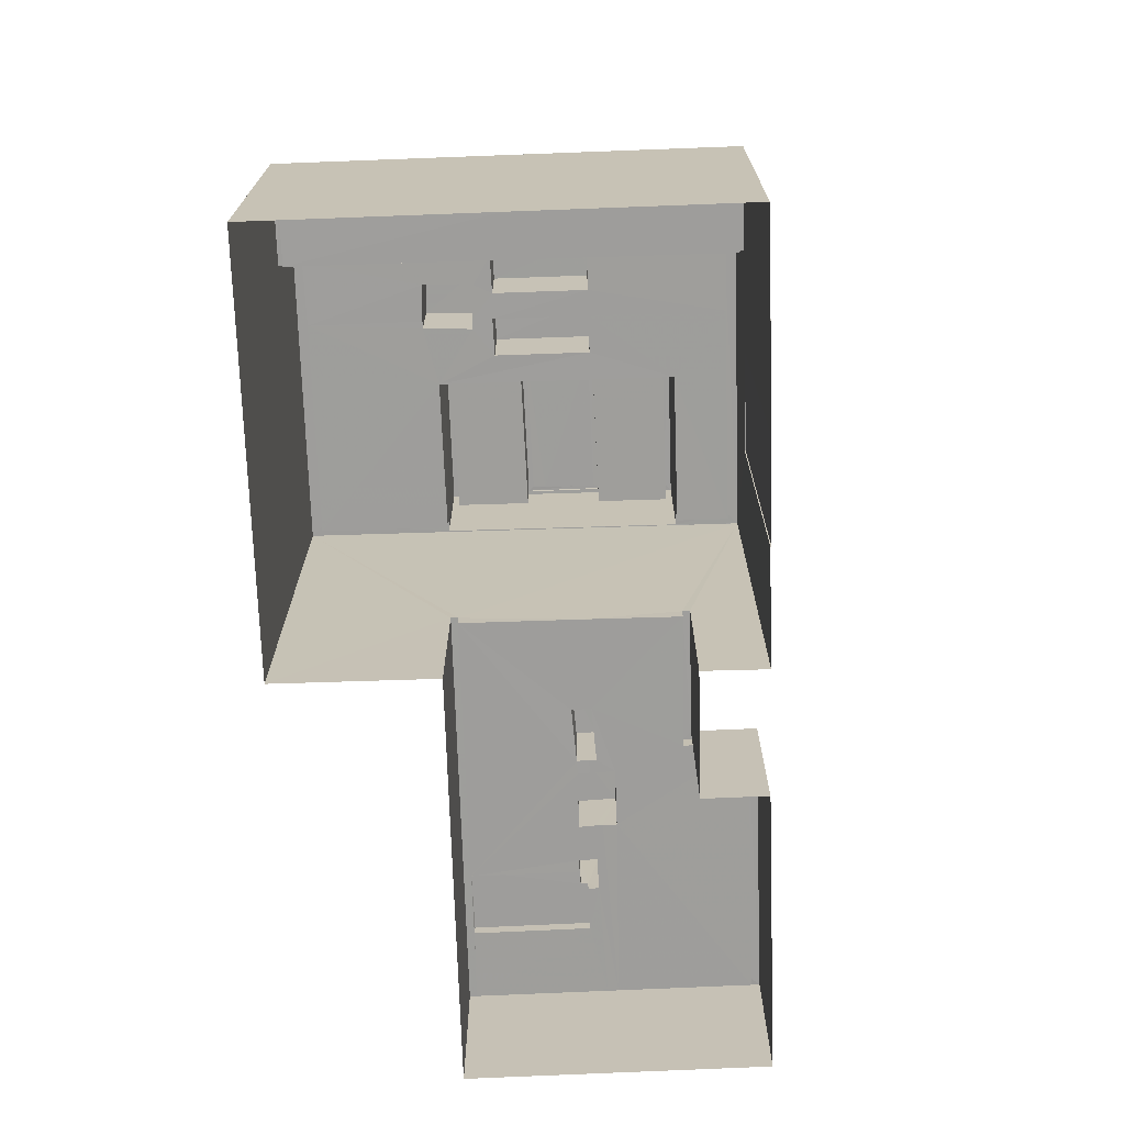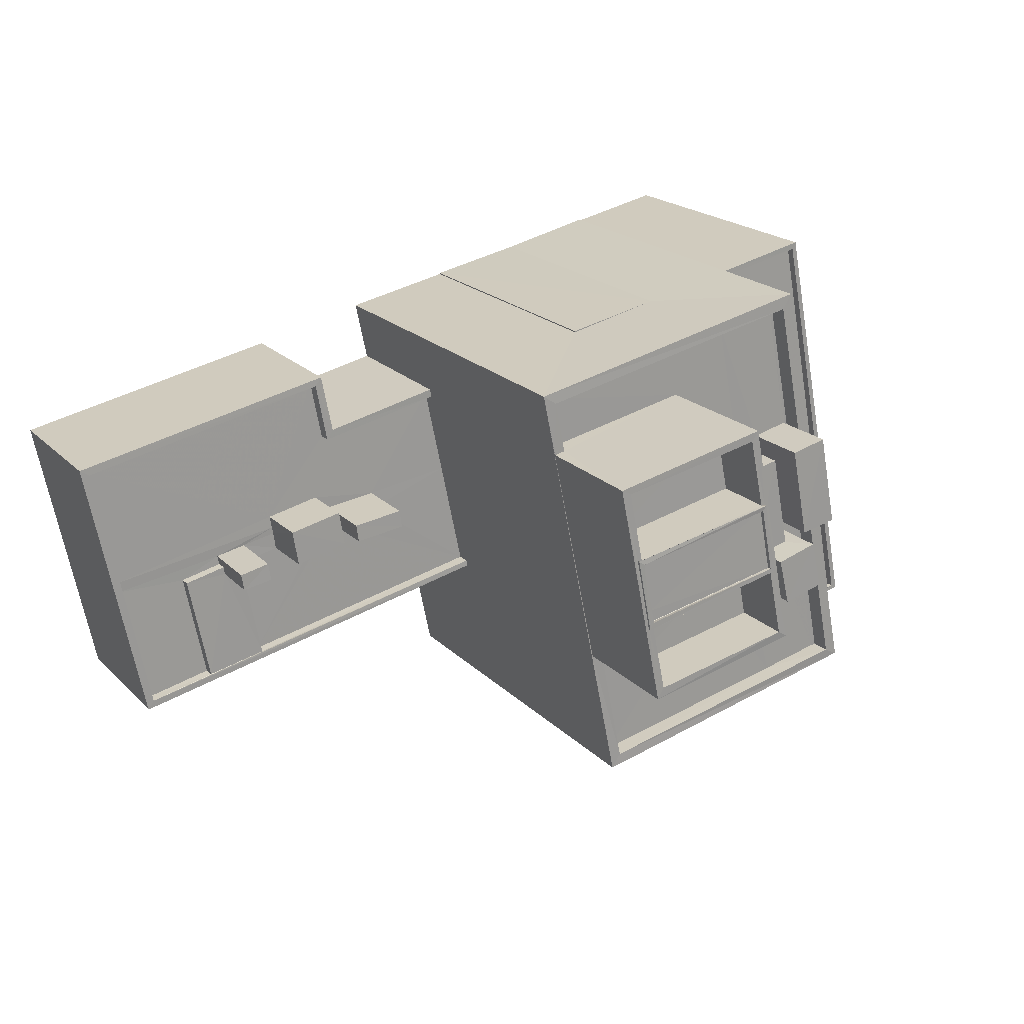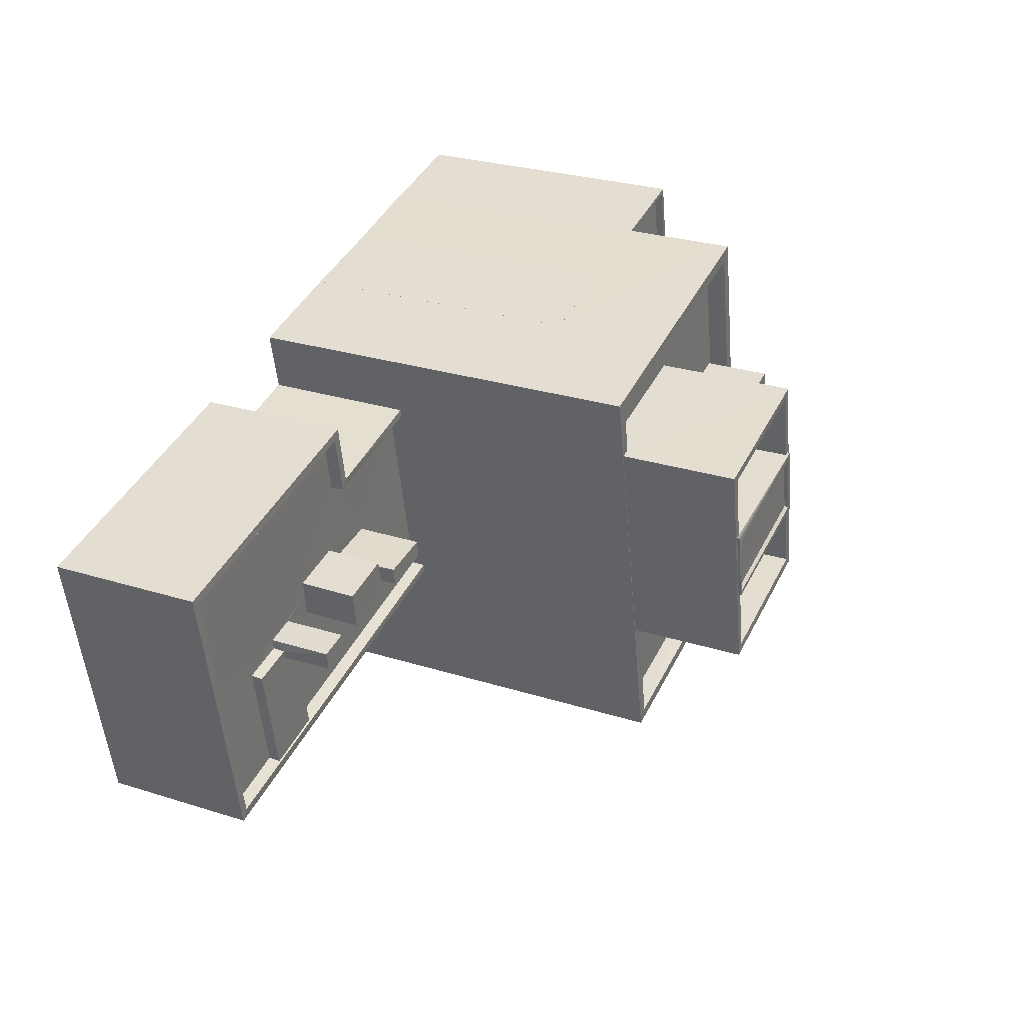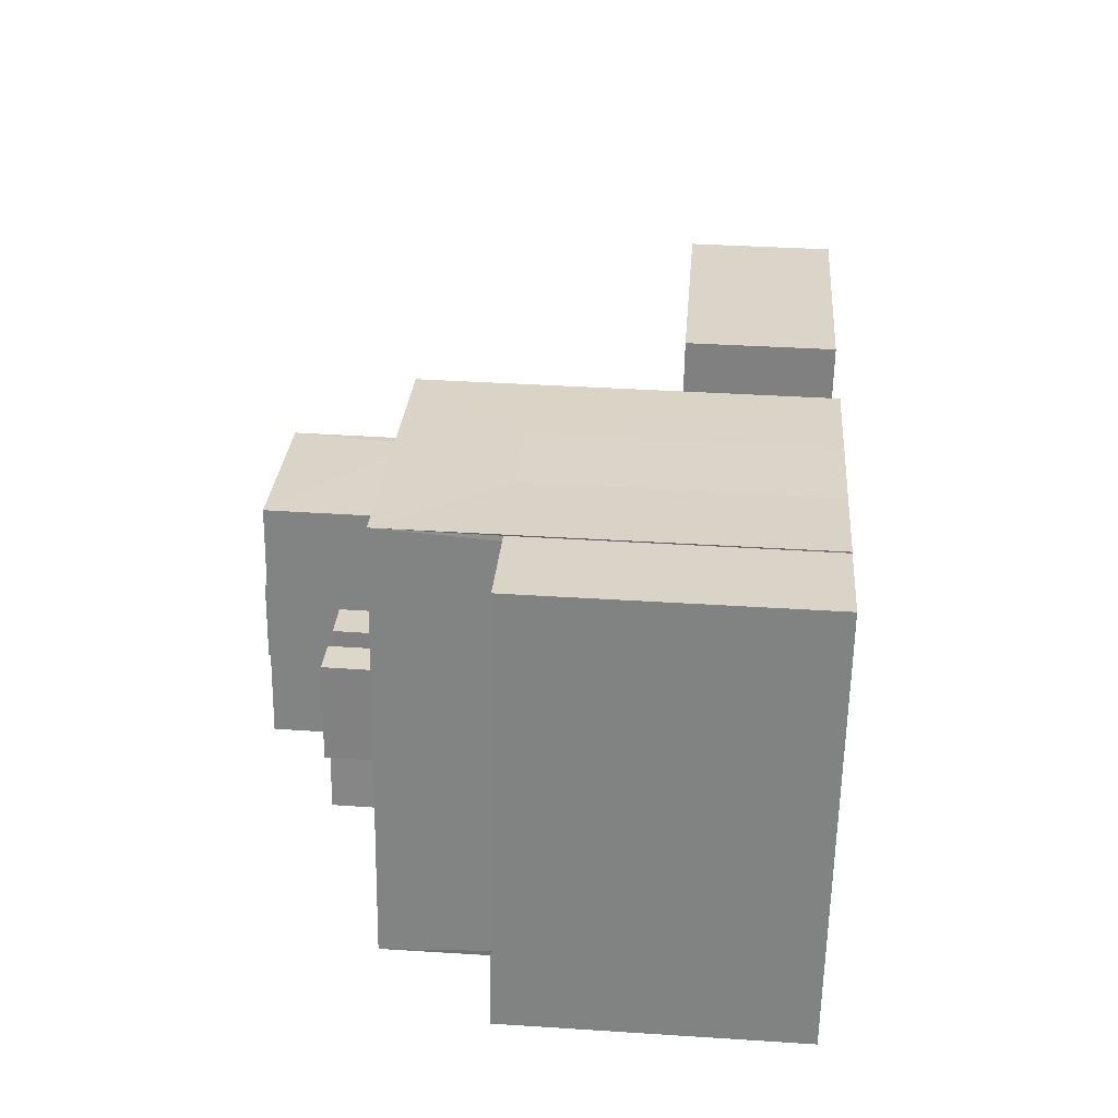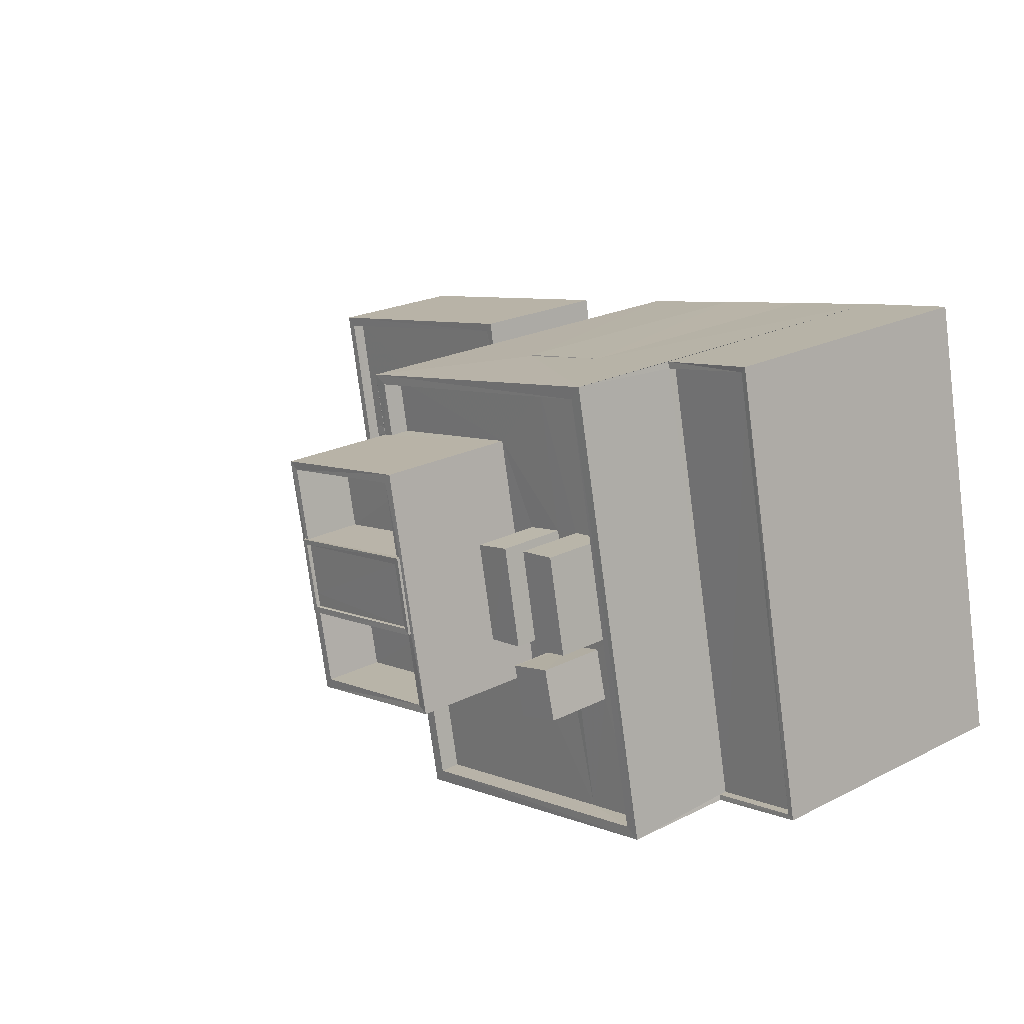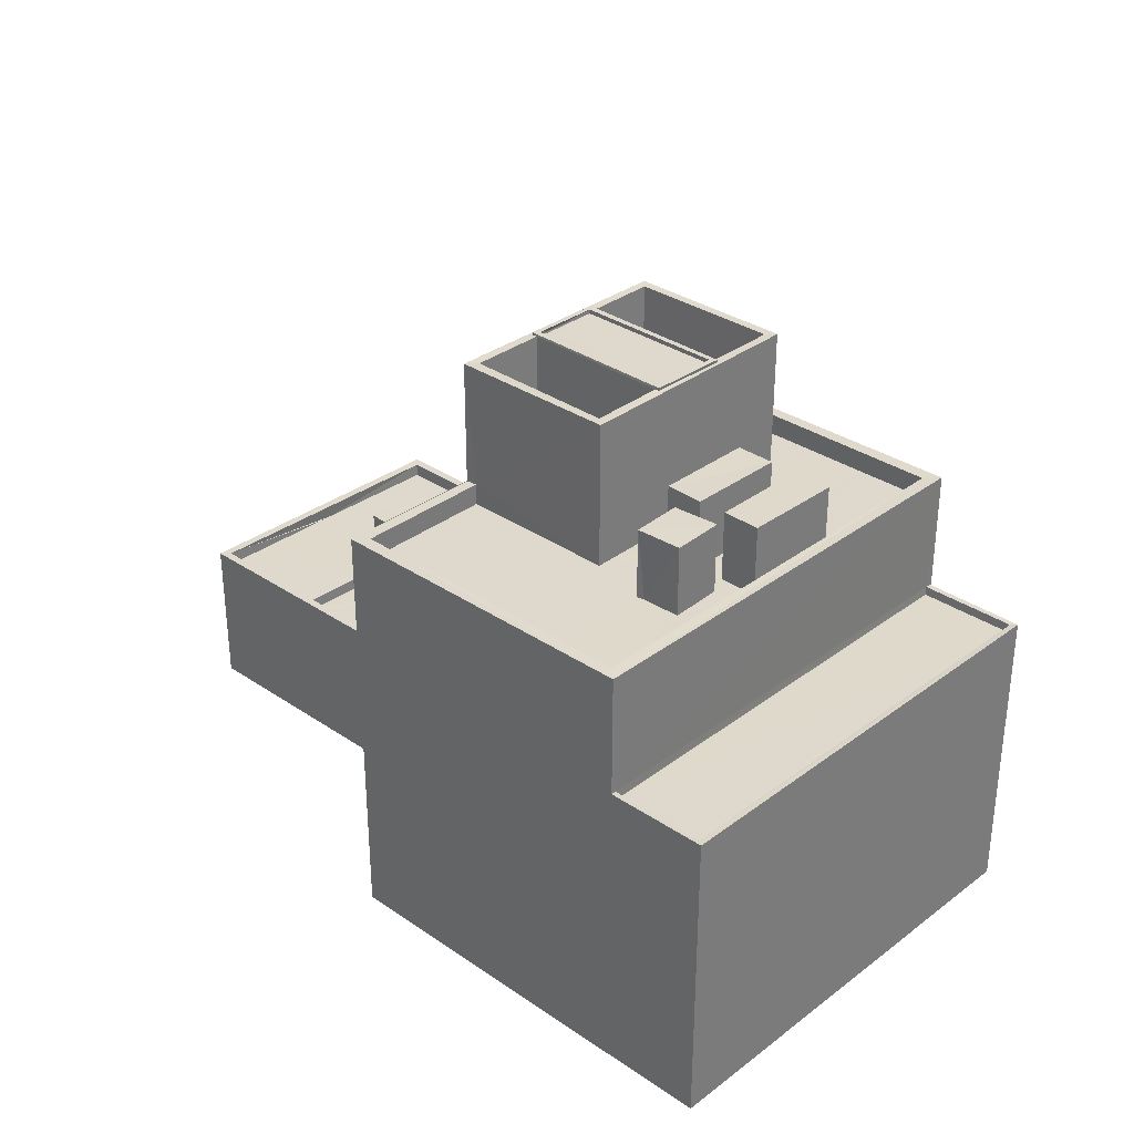
<metadata>
{"format":"obj","ext":"obj","renderer":"f3d","projection":"perspective","resolution":1024,"background":"white","views":[{"elev":-70.7,"azim":103.6,"up":"+Z"},{"elev":20.8,"azim":-31.2,"up":"+Y"},{"elev":28.2,"azim":-64.7,"up":"+Y"},{"elev":40.3,"azim":94.5,"up":"+Y"},{"elev":22.3,"azim":48.9,"up":"+Y"},{"elev":32.1,"azim":55.3,"up":"+Z"}]}
</metadata>
<code>
v 1.238e+05 7.853e+05 18.92
v 1.238e+05 7.853e+05 18.92
v 1.238e+05 7.853e+05 18.92
v 1.238e+05 7.853e+05 18.92
v 1.238e+05 7.853e+05 18.92
v 1.238e+05 7.853e+05 18.92
v 1.238e+05 7.853e+05 18.92
v 1.238e+05 7.853e+05 18.92
v 1.238e+05 7.853e+05 18.92
v 1.238e+05 7.853e+05 18.92
v 1.238e+05 7.853e+05 18.92
v 1.238e+05 7.853e+05 18.92
v 1.238e+05 7.853e+05 18.92
v 1.238e+05 7.853e+05 18.92
v 1.238e+05 7.853e+05 18.92
v 1.238e+05 7.853e+05 18.92
v 1.238e+05 7.853e+05 18.92
v 1.238e+05 7.853e+05 27.72
v 1.238e+05 7.853e+05 27.72
v 1.238e+05 7.853e+05 27.72
v 1.238e+05 7.853e+05 27.72
v 1.238e+05 7.853e+05 27.72
v 1.238e+05 7.853e+05 27.72
v 1.238e+05 7.853e+05 27.03
v 1.238e+05 7.853e+05 27.03
v 1.238e+05 7.853e+05 27.03
v 1.238e+05 7.853e+05 27.03
v 1.238e+05 7.853e+05 27.03
v 1.238e+05 7.853e+05 27.03
v 1.238e+05 7.853e+05 27.03
v 1.238e+05 7.853e+05 27.03
v 1.238e+05 7.853e+05 27.03
v 1.238e+05 7.853e+05 27.03
v 1.238e+05 7.853e+05 27.03
v 1.238e+05 7.853e+05 27.03
v 1.238e+05 7.853e+05 27.03
v 1.238e+05 7.853e+05 27.03
v 1.238e+05 7.853e+05 27.03
v 1.238e+05 7.853e+05 27.03
v 1.238e+05 7.853e+05 27.03
v 1.238e+05 7.853e+05 27.03
v 1.238e+05 7.853e+05 27.03
v 1.238e+05 7.853e+05 27.03
v 1.238e+05 7.853e+05 27.03
v 1.238e+05 7.853e+05 27.03
v 1.238e+05 7.853e+05 27.03
v 1.238e+05 7.853e+05 27.03
v 1.238e+05 7.853e+05 27.03
v 1.238e+05 7.853e+05 27.03
v 1.238e+05 7.853e+05 27.03
v 1.238e+05 7.853e+05 27.03
v 1.238e+05 7.853e+05 27.03
v 1.238e+05 7.853e+05 27.83
v 1.238e+05 7.853e+05 27.84
v 1.238e+05 7.853e+05 27.83
v 1.238e+05 7.853e+05 27.83
v 1.238e+05 7.853e+05 27.83
v 1.238e+05 7.853e+05 27.83
v 1.238e+05 7.853e+05 27.83
v 1.238e+05 7.853e+05 27.83
v 1.238e+05 7.853e+05 27.84
v 1.238e+05 7.853e+05 27.83
v 1.238e+05 7.853e+05 27.83
v 1.238e+05 7.853e+05 27.83
v 1.238e+05 7.853e+05 30.71
v 1.238e+05 7.853e+05 30.71
v 1.238e+05 7.853e+05 30.71
v 1.238e+05 7.853e+05 30.71
v 1.238e+05 7.853e+05 30.98
v 1.238e+05 7.853e+05 30.98
v 1.238e+05 7.853e+05 30.98
v 1.238e+05 7.853e+05 30.98
v 1.238e+05 7.853e+05 30.46
v 1.238e+05 7.853e+05 30.46
v 1.238e+05 7.853e+05 30.46
v 1.238e+05 7.853e+05 30.46
v 1.238e+05 7.853e+05 43.03
v 1.238e+05 7.853e+05 43.03
v 1.238e+05 7.853e+05 43.03
v 1.238e+05 7.853e+05 43.03
v 1.238e+05 7.853e+05 41.83
v 1.238e+05 7.853e+05 41.83
v 1.238e+05 7.853e+05 41.83
v 1.238e+05 7.853e+05 41.83
v 1.238e+05 7.853e+05 41.83
v 1.238e+05 7.853e+05 41.83
v 1.238e+05 7.853e+05 41.83
v 1.238e+05 7.853e+05 41.83
v 1.238e+05 7.853e+05 41.83
v 1.238e+05 7.853e+05 41.84
v 1.238e+05 7.853e+05 41.84
v 1.238e+05 7.853e+05 41.84
v 1.238e+05 7.853e+05 41.84
v 1.238e+05 7.853e+05 41.84
v 1.238e+05 7.853e+05 41.83
v 1.238e+05 7.853e+05 41.84
v 1.238e+05 7.853e+05 41.83
v 1.238e+05 7.853e+05 41.83
v 1.238e+05 7.853e+05 41.83
v 1.238e+05 7.853e+05 41.84
v 1.238e+05 7.853e+05 41.84
v 1.238e+05 7.853e+05 41.84
v 1.238e+05 7.853e+05 41.83
v 1.238e+05 7.853e+05 41.83
v 1.238e+05 7.853e+05 41.84
v 1.238e+05 7.853e+05 41.83
v 1.238e+05 7.853e+05 43.03
v 1.238e+05 7.853e+05 43.03
v 1.238e+05 7.853e+05 43.04
v 1.238e+05 7.853e+05 43.04
v 1.238e+05 7.853e+05 43.04
v 1.238e+05 7.853e+05 43.04
v 1.238e+05 7.853e+05 43.04
v 1.238e+05 7.853e+05 43.04
v 1.238e+05 7.853e+05 36.18
v 1.238e+05 7.853e+05 36.18
v 1.238e+05 7.853e+05 36.18
v 1.238e+05 7.853e+05 35.68
v 1.238e+05 7.853e+05 35.68
v 1.238e+05 7.853e+05 35.68
v 1.238e+05 7.853e+05 35.68
v 1.238e+05 7.853e+05 36.18
v 1.238e+05 7.853e+05 36.18
v 1.238e+05 7.853e+05 36.18
v 1.238e+05 7.853e+05 36.18
v 1.238e+05 7.853e+05 36.18
v 1.238e+05 7.853e+05 36.18
v 1.238e+05 7.853e+05 36.18
v 1.238e+05 7.853e+05 36.18
v 1.238e+05 7.853e+05 45.81
v 1.238e+05 7.853e+05 45.81
v 1.238e+05 7.853e+05 45.81
v 1.238e+05 7.853e+05 45.81
v 1.238e+05 7.853e+05 45.82
v 1.238e+05 7.853e+05 45.82
v 1.238e+05 7.853e+05 45.82
v 1.238e+05 7.853e+05 45.82
v 1.238e+05 7.853e+05 50.03
v 1.238e+05 7.853e+05 50.03
v 1.238e+05 7.853e+05 50.03
v 1.238e+05 7.853e+05 50.03
v 1.238e+05 7.853e+05 50.03
v 1.238e+05 7.853e+05 50.28
v 1.238e+05 7.853e+05 50.29
v 1.238e+05 7.853e+05 50.28
v 1.238e+05 7.853e+05 50.28
v 1.238e+05 7.853e+05 50.28
v 1.238e+05 7.853e+05 50.28
v 1.238e+05 7.853e+05 50.28
v 1.238e+05 7.853e+05 50.28
v 1.238e+05 7.853e+05 46.63
v 1.238e+05 7.853e+05 46.63
v 1.238e+05 7.853e+05 46.63
v 1.238e+05 7.853e+05 46.63
v 1.238e+05 7.853e+05 46.63
v 1.238e+05 7.853e+05 46.63
v 1.238e+05 7.853e+05 46.63
v 1.238e+05 7.853e+05 46.63
v 1.238e+05 7.853e+05 50.13
v 1.238e+05 7.853e+05 50.13
v 1.238e+05 7.853e+05 50.13
v 1.238e+05 7.853e+05 50.13
v 1.238e+05 7.853e+05 50.13
v 1.238e+05 7.853e+05 50.13
v 1.238e+05 7.853e+05 50.13
v 1.238e+05 7.853e+05 50.13
v 1.238e+05 7.853e+05 50.13
v 1.238e+05 7.853e+05 50.13
v 1.238e+05 7.853e+05 50.13
v 1.238e+05 7.853e+05 50.13
v 1.238e+05 7.853e+05 50.13
v 1.238e+05 7.853e+05 50.13
v 1.238e+05 7.853e+05 50.13
v 1.238e+05 7.853e+05 50.13
v 1.238e+05 7.853e+05 50.13
v 1.238e+05 7.853e+05 50.13
v 1.238e+05 7.853e+05 50.13
v 1.238e+05 7.853e+05 45.82
v 1.238e+05 7.853e+05 45.82
v 1.238e+05 7.853e+05 45.82
v 1.238e+05 7.853e+05 45.82
f 1 2 3
f 4 5 1
f 6 7 8
f 1 3 7
f 9 6 8
f 10 11 12
f 11 4 1
f 12 13 14
f 13 15 16
f 17 6 9
f 15 7 6
f 1 7 12
f 11 1 12
f 12 7 13
f 13 7 15
f 18 19 20
f 21 20 22
f 22 20 23
f 20 19 23
f 24 25 26
f 27 28 29
f 30 31 32
f 25 32 26
f 27 33 28
f 31 33 34
f 34 35 36
f 34 36 37
f 26 31 37
f 34 33 27
f 26 32 31
f 31 34 37
f 38 39 40
f 40 39 41
f 38 42 39
f 41 39 43
f 40 41 44
f 41 25 45
f 25 24 45
f 44 41 45
f 46 47 44
f 48 47 46
f 44 45 46
f 49 36 35
f 50 51 29
f 48 46 51
f 28 50 29
f 49 52 36
f 51 46 52
f 29 52 49
f 51 52 29
f 53 54 55
f 56 53 55
f 57 58 59
f 60 55 61
f 62 60 61
f 63 57 59
f 63 59 62
f 59 64 62
f 56 55 60
f 64 60 62
f 65 66 67
f 65 68 66
f 69 70 71
f 69 72 70
f 73 74 75
f 76 73 75
f 77 78 79
f 80 77 79
f 81 82 83
f 84 82 85
f 86 87 88
f 89 84 85
f 90 91 92
f 85 81 87
f 91 93 92
f 90 92 94
f 95 87 86
f 96 85 95
f 94 92 96
f 92 85 96
f 82 81 85
f 85 87 95
f 97 82 98
f 99 97 98
f 100 90 94
f 101 90 100
f 102 101 100
f 99 103 104
f 100 86 103
f 97 83 82
f 103 86 88
f 100 94 86
f 99 104 97
f 88 104 103
f 102 105 101
f 106 105 99
f 98 106 99
f 105 102 99
f 77 107 108
f 109 110 111
f 108 111 112
f 78 77 108
f 111 110 112
f 78 108 112
f 113 114 112
f 110 113 112
f 113 79 114
f 113 80 79
f 115 116 117
f 118 119 120
f 121 118 120
f 122 123 124
f 124 123 125
f 126 127 128
f 129 126 128
f 128 127 125
f 123 128 125
f 130 131 132
f 133 130 132
f 134 135 136
f 134 137 135
f 138 139 140
f 140 139 141
f 139 142 141
f 143 144 145
f 143 146 144
f 145 147 143
f 148 149 144
f 146 148 144
f 147 149 148
f 143 147 150
f 150 147 148
f 151 152 153
f 151 154 152
f 155 156 157
f 155 158 156
f 159 160 161
f 162 159 161
f 163 164 165
f 160 166 167
f 168 169 170
f 167 170 171
f 160 167 161
f 170 169 171
f 167 171 161
f 169 172 171
f 169 173 172
f 174 159 175
f 173 176 172
f 159 162 175
f 177 176 173
f 176 162 172
f 175 162 176
f 178 179 180
f 181 178 180
f 21 22 31
f 30 21 31
f 42 23 19
f 39 42 19
f 43 39 19
f 18 43 19
f 47 64 44
f 40 44 59
f 40 59 38
f 44 64 59
f 60 47 48
f 60 64 47
f 60 48 51
f 56 60 51
f 53 56 51
f 50 53 51
f 33 31 22
f 22 58 33
f 58 22 59
f 38 23 42
f 59 23 38
f 22 23 59
f 61 17 9
f 62 61 9
f 61 6 17
f 61 55 6
f 54 6 55
f 54 15 6
f 62 9 8
f 63 62 8
f 8 57 63
f 8 7 57
f 32 65 67
f 32 25 65
f 66 21 67
f 67 21 32
f 66 20 21
f 32 21 30
f 20 66 18
f 43 18 41
f 41 18 68
f 18 66 68
f 41 65 25
f 41 68 65
f 27 71 70
f 27 29 71
f 34 27 70
f 72 34 70
f 34 72 35
f 72 69 35
f 69 49 35
f 71 49 69
f 71 29 49
f 37 36 75
f 36 52 76
f 75 36 76
f 75 74 26
f 37 75 26
f 45 24 73
f 46 45 73
f 24 26 74
f 73 24 74
f 46 76 52
f 46 73 76
f 16 15 54
f 16 54 112
f 112 58 78
f 57 7 3
f 57 3 78
f 58 28 33
f 53 50 28
f 58 57 78
f 112 54 53
f 112 28 58
f 112 53 28
f 10 12 115
f 115 114 10
f 114 117 112
f 16 117 13
f 112 117 16
f 114 115 117
f 11 10 124
f 10 114 124
f 1 126 2
f 129 114 79
f 118 121 122
f 2 126 79
f 124 114 122
f 118 122 129
f 126 129 79
f 122 114 129
f 79 3 2
f 79 78 3
f 84 77 82
f 98 82 80
f 98 80 106
f 82 77 80
f 107 77 84
f 89 107 84
f 93 91 110
f 109 93 110
f 105 113 101
f 101 113 90
f 90 110 91
f 90 113 110
f 113 105 106
f 80 113 106
f 13 116 14
f 13 117 116
f 115 14 116
f 115 12 14
f 121 120 123
f 122 121 123
f 123 120 119
f 128 123 119
f 118 128 119
f 118 129 128
f 125 5 4
f 125 127 5
f 1 5 127
f 126 1 127
f 11 125 4
f 11 124 125
f 132 131 97
f 104 132 97
f 81 83 130
f 83 97 131
f 130 83 131
f 81 133 87
f 81 130 133
f 104 88 132
f 88 87 133
f 88 133 132
f 136 135 95
f 86 136 95
f 95 137 96
f 95 135 137
f 96 134 94
f 96 137 134
f 134 136 86
f 94 134 86
f 139 138 163
f 164 163 150
f 150 163 143
f 163 138 143
f 146 143 138
f 140 146 138
f 141 146 140
f 141 148 146
f 141 165 148
f 148 165 150
f 141 142 165
f 150 165 164
f 154 151 177
f 176 177 144
f 144 168 145
f 145 168 170
f 177 151 168
f 144 177 168
f 175 144 149
f 175 176 144
f 166 158 174
f 167 166 147
f 158 155 174
f 147 166 149
f 149 174 175
f 149 166 174
f 167 147 145
f 170 167 145
f 156 159 157
f 156 160 159
f 163 165 142
f 139 163 142
f 166 156 158
f 166 160 156
f 151 153 169
f 168 151 169
f 173 169 153
f 152 173 153
f 157 159 174
f 155 157 174
f 173 152 154
f 177 173 154
f 171 108 161
f 171 111 108
f 111 171 109
f 171 172 109
f 109 92 93
f 109 172 92
f 172 162 85
f 92 172 85
f 161 107 162
f 162 107 85
f 161 108 107
f 85 107 89
f 181 180 103
f 99 181 103
f 103 179 100
f 103 180 179
f 100 178 102
f 100 179 178
f 178 181 99
f 102 178 99

</code>
